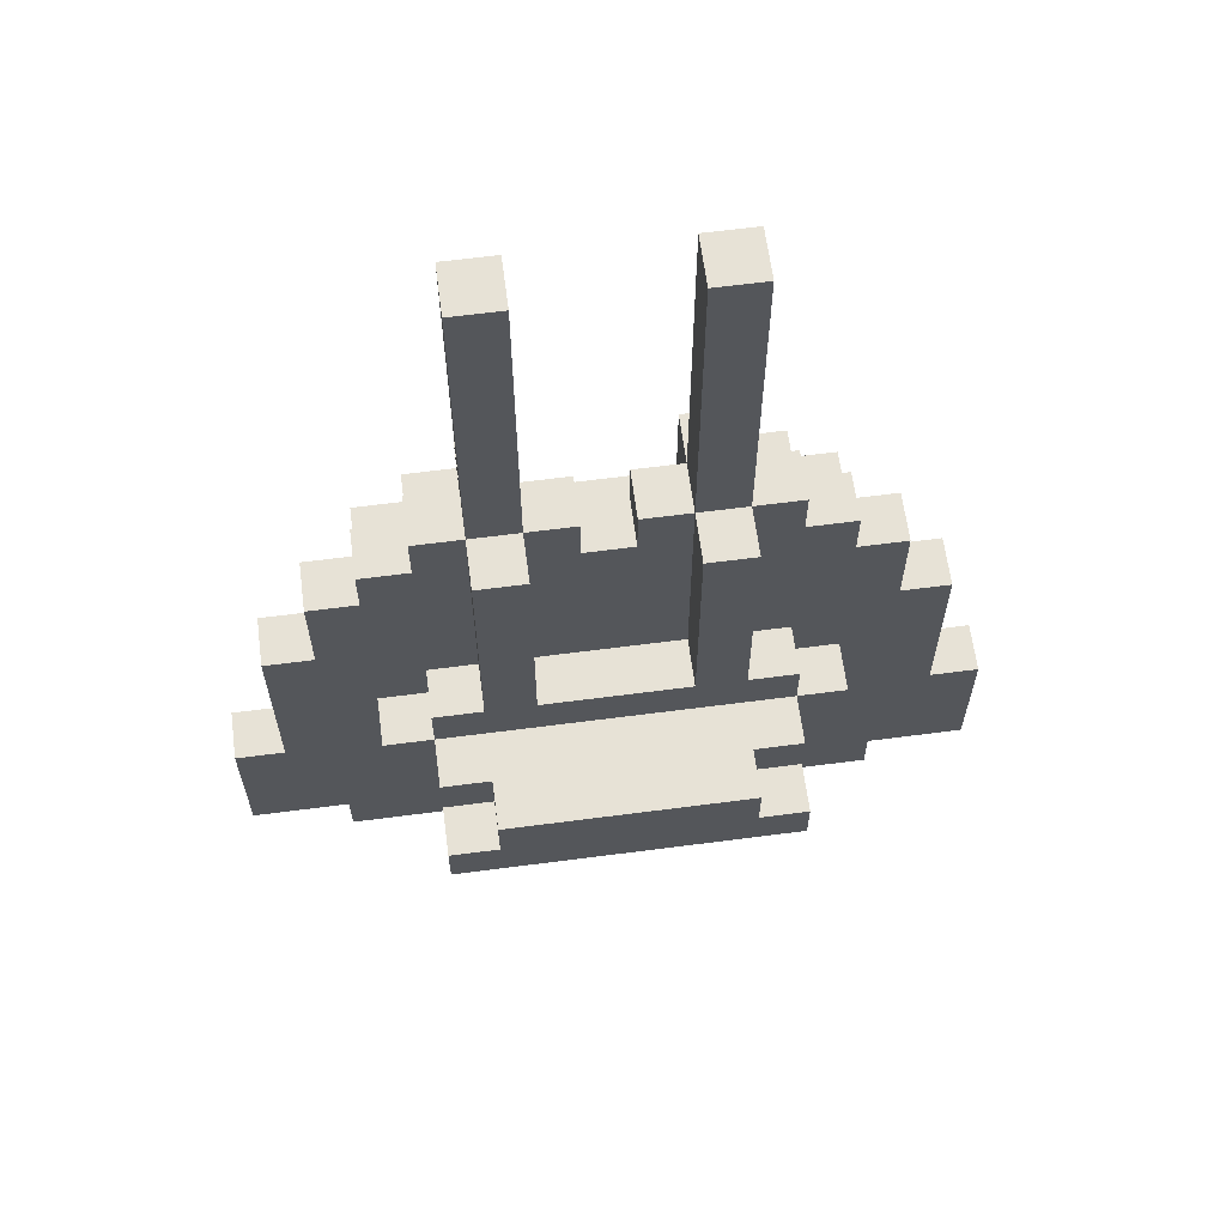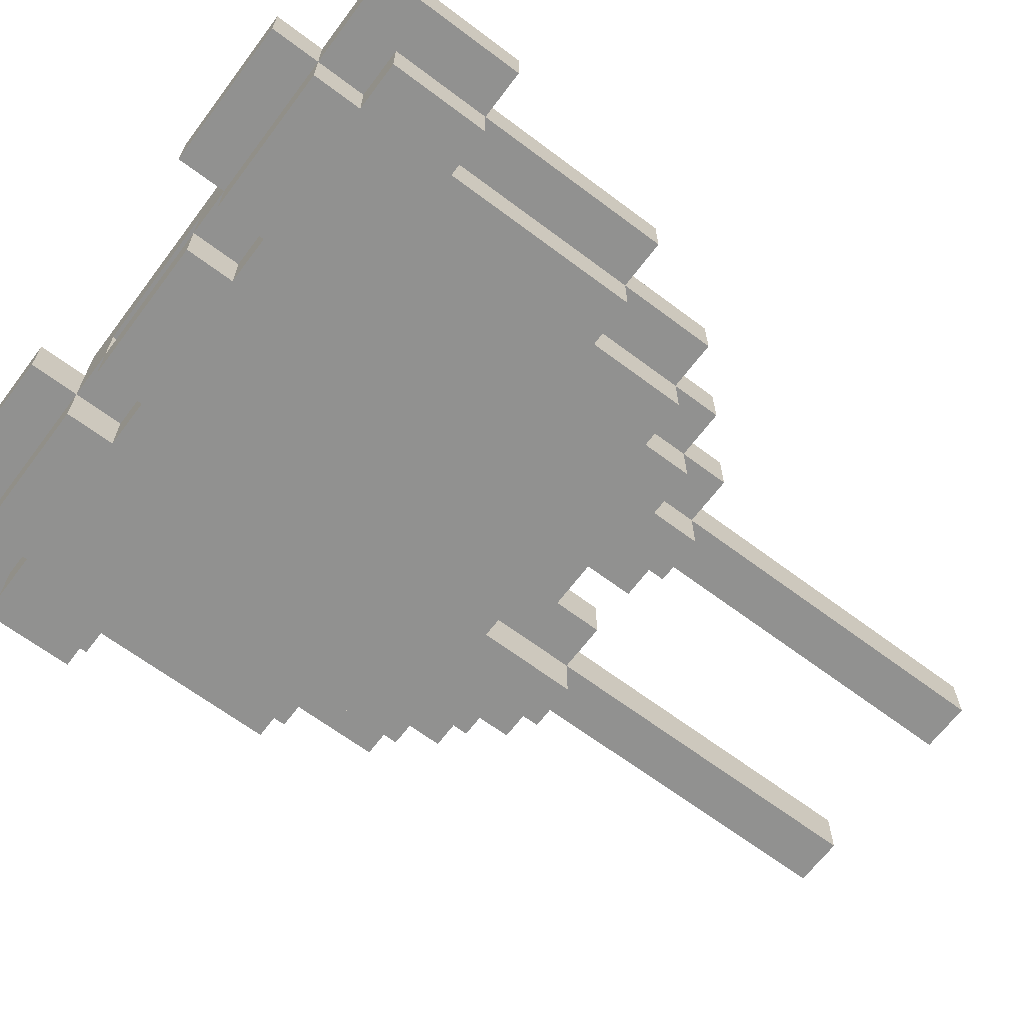
<metadata>
{"format":"obj","ext":"obj","renderer":"f3d","projection":"perspective","resolution":1024,"background":"white","views":[{"elev":63.5,"azim":172.5,"up":"+Z"},{"elev":-66.0,"azim":-127.0,"up":"+Y"}]}
</metadata>
<code>
o
v -1.6 0.1 0
v -1.6 0.1 -0.3
v -1.6 0.2 0
v -1.6 0.2 -0.3
v -1.5 0 0
v -1.5 0 -0.2
v -1.5 0.1 0.4
v -1.5 0.1 0
v -1.5 0.1 -0.2
v -1.5 0.2 0.4
v -1.5 0.2 0
v -1.4 0 0.4
v -1.4 0 0
v -1.4 0 -0.2
v -1.4 0 -0.3
v -1.4 0.1 0.6
v -1.4 0.1 0.4
v -1.4 0.1 0
v -1.4 0.1 -0.2
v -1.4 0.1 -0.3
v -1.4 0.1 -0.4
v -1.4 0.2 0.6
v -1.4 0.2 0.4
v -1.4 0.2 -0.3
v -1.4 0.2 -0.4
v -1.3 0 0.6
v -1.3 0 0.4
v -1.3 0.1 0.7
v -1.3 0.1 0.6
v -1.3 0.1 0.4
v -1.3 0.2 0.7
v -1.3 0.2 0.6
v -1.3 0.2 0.2
v -1.3 0.2 -0.1
v -1.3 0.3 0.2
v -1.3 0.3 -0.1
v -1.2 0 0.7
v -1.2 0 0.6
v -1.2 0.1 0.8
v -1.2 0.1 0.7
v -1.2 0.1 0.6
v -1.2 0.2 0.8
v -1.2 0.2 0.7
v -1.2 0.2 0.3
v -1.2 0.2 0.2
v -1.2 0.3 0.3
v -1.2 0.3 0.2
v -1.2 0.3 0
v -1.2 0.4 0.2
v -1.2 0.4 0.1
v -1.2 0.4 0
v -1.2 0.5 0.1
v -1.2 0.5 0
v -1.1 0 0.8
v -1.1 0 0.7
v -1.1 0.1 1.5
v -1.1 0.1 1.4
v -1.1 0.1 0.8
v -1.1 0.1 0.7
v -1.1 0.2 1.5
v -1.1 0.2 1.4
v -1.1 0.2 0.8
v -1.1 0.2 0.3
v -1.1 0.2 -0.2
v -1.1 0.2 -0.3
v -1.1 0.3 0.8
v -1.1 0.3 0.3
v -1.1 0.3 -0.2
v -1.1 0.3 -0.3
v -1.1 0.4 0.2
v -1.1 0.4 0.1
v -1.1 0.5 0.2
v -1.1 0.5 0.1
v -1 0 -0.2
v -1 0 -0.3
v -1 0.1 -0.2
v -1 0.1 -0.3
v -1 0.2 -0.1
v -1 0.2 -0.2
v -1 0.3 -0.1
v -1 0.3 -0.2
v -0.8 0.1 0.8
v -0.8 0.1 0.7
v -0.8 0.2 0.8
v -0.8 0.2 0.7
v -0.7 0 0.8
v -0.7 0 0.6
v -0.7 0.1 1.5
v -0.7 0.1 1.4
v -0.7 0.1 0.8
v -0.7 0.1 0.6
v -0.7 0.1 -0.2
v -0.7 0.1 -0.3
v -0.7 0.2 1.5
v -0.7 0.2 1.4
v -0.7 0.2 0.8
v -0.7 0.2 0.3
v -0.7 0.2 -0.2
v -0.7 0.2 -0.3
v -0.7 0.3 0.8
v -0.7 0.3 0.3
v -0.6 0 -0.2
v -0.6 0 -0.3
v -0.6 0.1 -0.2
v -0.6 0.1 -0.3
v -0.6 0.1 -0.4
v -0.6 0.2 -0.3
v -0.6 0.2 -0.4
v -1.1 0 -0.2
v -1.1 0 -0.3
v -1.1 0.1 -0.2
v -1.1 0.1 -0.3
v -1.1 0.1 -0.4
v -1.1 0.2 -0.3
v -1.1 0.2 -0.4
v -1 0 0.8
v -1 0 0.6
v -1 0.1 1.5
v -1 0.1 1.4
v -1 0.1 0.8
v -1 0.1 0.6
v -1 0.1 -0.2
v -1 0.1 -0.3
v -1 0.2 1.5
v -1 0.2 1.4
v -1 0.2 0.8
v -1 0.2 0.3
v -1 0.2 -0.2
v -1 0.2 -0.3
v -1 0.3 0.8
v -1 0.3 0.3
v -0.9 0.1 0.8
v -0.9 0.1 0.7
v -0.9 0.2 0.8
v -0.9 0.2 0.7
v -0.7 0 -0.2
v -0.7 0 -0.3
v -0.7 0.1 -0.2
v -0.7 0.1 -0.3
v -0.7 0.2 -0.1
v -0.7 0.2 -0.2
v -0.7 0.3 -0.1
v -0.7 0.3 -0.2
v -0.6 0 0.8
v -0.6 0 0.7
v -0.6 0.1 1.5
v -0.6 0.1 1.4
v -0.6 0.1 0.8
v -0.6 0.1 0.7
v -0.6 0.2 1.5
v -0.6 0.2 1.4
v -0.6 0.2 0.8
v -0.6 0.2 0.3
v -0.6 0.2 -0.2
v -0.6 0.2 -0.3
v -0.6 0.3 0.8
v -0.6 0.3 0.3
v -0.6 0.3 -0.2
v -0.6 0.3 -0.3
v -0.6 0.4 0.2
v -0.6 0.4 0.1
v -0.6 0.5 0.2
v -0.6 0.5 0.1
v -0.5 0 0.7
v -0.5 0 0.6
v -0.5 0.1 0.8
v -0.5 0.1 0.7
v -0.5 0.1 0.6
v -0.5 0.2 0.8
v -0.5 0.2 0.7
v -0.5 0.2 0.3
v -0.5 0.2 0.2
v -0.5 0.3 0.3
v -0.5 0.3 0.2
v -0.5 0.3 0
v -0.5 0.4 0.2
v -0.5 0.4 0.1
v -0.5 0.4 0
v -0.5 0.5 0.1
v -0.5 0.5 0
v -0.4 0 0.6
v -0.4 0 0.4
v -0.4 0.1 0.7
v -0.4 0.1 0.6
v -0.4 0.1 0.4
v -0.4 0.2 0.7
v -0.4 0.2 0.6
v -0.4 0.2 0.2
v -0.4 0.2 -0.1
v -0.4 0.3 0.2
v -0.4 0.3 -0.1
v -0.3 0 0.4
v -0.3 0 0
v -0.3 0 -0.2
v -0.3 0 -0.3
v -0.3 0.1 0.6
v -0.3 0.1 0.4
v -0.3 0.1 0
v -0.3 0.1 -0.2
v -0.3 0.1 -0.3
v -0.3 0.1 -0.4
v -0.3 0.2 0.6
v -0.3 0.2 0.4
v -0.3 0.2 -0.3
v -0.3 0.2 -0.4
v -0.2 0 0
v -0.2 0 -0.2
v -0.2 0.1 0.4
v -0.2 0.1 0
v -0.2 0.1 -0.2
v -0.2 0.2 0.4
v -0.2 0.2 0
v -0.1 0.1 0
v -0.1 0.1 -0.3
v -0.1 0.2 0
v -0.1 0.2 -0.3
v -1.1 0.1 1.5
v -1.1 0.2 1.5
v -1 0.1 1.5
v -1 0.2 1.5
v -0.7 0.1 1.5
v -0.7 0.2 1.5
v -0.6 0.1 1.5
v -0.6 0.2 1.5
v -1.2 0.1 0.8
v -1.2 0.2 0.8
v -1.1 0 0.8
v -1.1 0.1 0.8
v -1.1 0.2 0.8
v -1.1 0.3 0.8
v -1 0 0.8
v -1 0.1 0.8
v -1 0.2 0.8
v -1 0.3 0.8
v -0.9 0.1 0.8
v -0.9 0.2 0.8
v -0.8 0.1 0.8
v -0.8 0.2 0.8
v -0.7 0 0.8
v -0.7 0.1 0.8
v -0.7 0.2 0.8
v -0.7 0.3 0.8
v -0.6 0 0.8
v -0.6 0.1 0.8
v -0.6 0.2 0.8
v -0.6 0.3 0.8
v -0.5 0.1 0.8
v -0.5 0.2 0.8
v -1.3 0.1 0.7
v -1.3 0.2 0.7
v -1.2 0 0.7
v -1.2 0.1 0.7
v -1.2 0.2 0.7
v -1.1 0 0.7
v -1.1 0.1 0.7
v -0.9 0.1 0.7
v -0.9 0.2 0.7
v -0.8 0.1 0.7
v -0.8 0.2 0.7
v -0.6 0 0.7
v -0.6 0.1 0.7
v -0.5 0 0.7
v -0.5 0.1 0.7
v -0.5 0.2 0.7
v -0.4 0.1 0.7
v -0.4 0.2 0.7
v -1.4 0.1 0.6
v -1.4 0.2 0.6
v -1.3 0 0.6
v -1.3 0.1 0.6
v -1.3 0.2 0.6
v -1.2 0 0.6
v -1.2 0.1 0.6
v -1 0 0.6
v -1 0.1 0.6
v -0.7 0 0.6
v -0.7 0.1 0.6
v -0.5 0 0.6
v -0.5 0.1 0.6
v -0.4 0 0.6
v -0.4 0.1 0.6
v -0.4 0.2 0.6
v -0.3 0.1 0.6
v -0.3 0.2 0.6
v -1.5 0.1 0.4
v -1.5 0.2 0.4
v -1.4 0 0.4
v -1.4 0.1 0.4
v -1.4 0.2 0.4
v -1.3 0 0.4
v -1.3 0.1 0.4
v -0.4 0 0.4
v -0.4 0.1 0.4
v -0.3 0 0.4
v -0.3 0.1 0.4
v -0.3 0.2 0.4
v -0.2 0.1 0.4
v -0.2 0.2 0.4
v -1.2 0.2 0.3
v -1.2 0.3 0.3
v -1.1 0.2 0.3
v -1.1 0.3 0.3
v -1 0.2 0.3
v -1 0.3 0.3
v -0.7 0.2 0.3
v -0.7 0.3 0.3
v -0.6 0.2 0.3
v -0.6 0.3 0.3
v -0.5 0.2 0.3
v -0.5 0.3 0.3
v -1.3 0.2 0.2
v -1.3 0.3 0.2
v -1.2 0.2 0.2
v -1.2 0.3 0.2
v -1.2 0.4 0.2
v -1.1 0.4 0.2
v -1.1 0.5 0.2
v -0.6 0.4 0.2
v -0.6 0.5 0.2
v -0.5 0.2 0.2
v -0.5 0.3 0.2
v -0.5 0.4 0.2
v -0.4 0.2 0.2
v -0.4 0.3 0.2
v -1.2 0.4 0.1
v -1.2 0.5 0.1
v -1.1 0.4 0.1
v -1.1 0.5 0.1
v -0.6 0.4 0.1
v -0.6 0.5 0.1
v -0.5 0.4 0.1
v -0.5 0.5 0.1
v -1.6 0.1 0
v -1.6 0.2 0
v -1.5 0 0
v -1.5 0.1 0
v -1.5 0.2 0
v -1.4 0 0
v -1.4 0.1 0
v -0.3 0 0
v -0.3 0.1 0
v -0.2 0 0
v -0.2 0.1 0
v -0.2 0.2 0
v -0.1 0.1 0
v -0.1 0.2 0
v -1.1 0.2 -0.2
v -1.1 0.3 -0.2
v -1 0.2 -0.2
v -1 0.3 -0.2
v -0.7 0.2 -0.2
v -0.7 0.3 -0.2
v -0.6 0.2 -0.2
v -0.6 0.3 -0.2
v -1.2 0.3 0
v -1.2 0.4 0
v -1.2 0.5 0
v -0.5 0.3 0
v -0.5 0.4 0
v -0.5 0.5 0
v -1.3 0.2 -0.1
v -1.3 0.3 -0.1
v -1 0.2 -0.1
v -1 0.3 -0.1
v -0.7 0.2 -0.1
v -0.7 0.3 -0.1
v -0.4 0.2 -0.1
v -0.4 0.3 -0.1
v -1.5 0 -0.2
v -1.5 0.1 -0.2
v -1.4 0 -0.2
v -1.4 0.1 -0.2
v -1.1 0 -0.2
v -1.1 0.1 -0.2
v -1 0 -0.2
v -1 0.1 -0.2
v -1 0.2 -0.2
v -0.7 0 -0.2
v -0.7 0.1 -0.2
v -0.7 0.2 -0.2
v -0.6 0 -0.2
v -0.6 0.1 -0.2
v -0.3 0 -0.2
v -0.3 0.1 -0.2
v -0.2 0 -0.2
v -0.2 0.1 -0.2
v -1.6 0.1 -0.3
v -1.6 0.2 -0.3
v -1.4 0 -0.3
v -1.4 0.1 -0.3
v -1.4 0.2 -0.3
v -1.1 0 -0.3
v -1.1 0.1 -0.3
v -1.1 0.2 -0.3
v -1.1 0.3 -0.3
v -1 0 -0.3
v -1 0.1 -0.3
v -1 0.2 -0.3
v -0.7 0 -0.3
v -0.7 0.1 -0.3
v -0.7 0.2 -0.3
v -0.6 0 -0.3
v -0.6 0.1 -0.3
v -0.6 0.2 -0.3
v -0.6 0.3 -0.3
v -0.3 0 -0.3
v -0.3 0.1 -0.3
v -0.3 0.2 -0.3
v -0.1 0.1 -0.3
v -0.1 0.2 -0.3
v -1.4 0.1 -0.4
v -1.4 0.2 -0.4
v -1.1 0.1 -0.4
v -1.1 0.2 -0.4
v -0.6 0.1 -0.4
v -0.6 0.2 -0.4
v -0.3 0.1 -0.4
v -0.3 0.2 -0.4
v -1.1 0 0.8
v -1 0 0.8
v -0.7 0 0.8
v -0.6 0 0.8
v -1.2 0 0.7
v -1.1 0 0.7
v -0.6 0 0.7
v -0.5 0 0.7
v -1.3 0 0.6
v -1.2 0 0.6
v -1 0 0.6
v -0.7 0 0.6
v -0.5 0 0.6
v -0.4 0 0.6
v -1.4 0 0.4
v -1.3 0 0.4
v -0.4 0 0.4
v -0.3 0 0.4
v -1.5 0 0
v -1.4 0 0
v -0.3 0 0
v -0.2 0 0
v -1.5 0 -0.2
v -1.4 0 -0.2
v -1.1 0 -0.2
v -1 0 -0.2
v -0.7 0 -0.2
v -0.6 0 -0.2
v -0.3 0 -0.2
v -0.2 0 -0.2
v -1.4 0 -0.3
v -1.1 0 -0.3
v -1 0 -0.3
v -0.7 0 -0.3
v -0.6 0 -0.3
v -0.3 0 -0.3
v -1.1 0.1 1.5
v -1 0.1 1.5
v -0.7 0.1 1.5
v -0.6 0.1 1.5
v -1.1 0.1 1.4
v -1 0.1 1.4
v -0.7 0.1 1.4
v -0.6 0.1 1.4
v -1.2 0.1 0.8
v -1.1 0.1 0.8
v -1 0.1 0.8
v -0.9 0.1 0.8
v -0.8 0.1 0.8
v -0.7 0.1 0.8
v -0.6 0.1 0.8
v -0.5 0.1 0.8
v -1.3 0.1 0.7
v -1.2 0.1 0.7
v -1.1 0.1 0.7
v -0.9 0.1 0.7
v -0.8 0.1 0.7
v -0.6 0.1 0.7
v -0.5 0.1 0.7
v -0.4 0.1 0.7
v -1.4 0.1 0.6
v -1.3 0.1 0.6
v -1.2 0.1 0.6
v -1 0.1 0.6
v -0.7 0.1 0.6
v -0.5 0.1 0.6
v -0.4 0.1 0.6
v -0.3 0.1 0.6
v -1.5 0.1 0.4
v -1.4 0.1 0.4
v -1.3 0.1 0.4
v -0.4 0.1 0.4
v -0.3 0.1 0.4
v -0.2 0.1 0.4
v -1.6 0.1 0
v -1.5 0.1 0
v -1.4 0.1 0
v -0.3 0.1 0
v -0.2 0.1 0
v -0.1 0.1 0
v -1.5 0.1 -0.2
v -1.4 0.1 -0.2
v -1.1 0.1 -0.2
v -1 0.1 -0.2
v -0.7 0.1 -0.2
v -0.6 0.1 -0.2
v -0.3 0.1 -0.2
v -0.2 0.1 -0.2
v -1.6 0.1 -0.3
v -1.4 0.1 -0.3
v -1.1 0.1 -0.3
v -1 0.1 -0.3
v -0.7 0.1 -0.3
v -0.6 0.1 -0.3
v -0.3 0.1 -0.3
v -0.1 0.1 -0.3
v -1.4 0.1 -0.4
v -1.1 0.1 -0.4
v -0.6 0.1 -0.4
v -0.3 0.1 -0.4
v -1 0.2 -0.2
v -0.7 0.2 -0.2
v -1 0.2 -0.3
v -0.7 0.2 -0.3
v -1 0.1 -0.2
v -0.7 0.1 -0.2
v -1 0.1 -0.3
v -0.7 0.1 -0.3
v -1.1 0.2 1.5
v -1 0.2 1.5
v -0.7 0.2 1.5
v -0.6 0.2 1.5
v -1.1 0.2 1.4
v -1 0.2 1.4
v -0.7 0.2 1.4
v -0.6 0.2 1.4
v -1.2 0.2 0.8
v -1.1 0.2 0.8
v -1 0.2 0.8
v -0.9 0.2 0.8
v -0.8 0.2 0.8
v -0.7 0.2 0.8
v -0.6 0.2 0.8
v -0.5 0.2 0.8
v -1.3 0.2 0.7
v -1.2 0.2 0.7
v -0.9 0.2 0.7
v -0.8 0.2 0.7
v -0.5 0.2 0.7
v -0.4 0.2 0.7
v -1.4 0.2 0.6
v -1.3 0.2 0.6
v -0.4 0.2 0.6
v -0.3 0.2 0.6
v -1.5 0.2 0.4
v -1.4 0.2 0.4
v -0.3 0.2 0.4
v -0.2 0.2 0.4
v -1.2 0.2 0.3
v -1.1 0.2 0.3
v -1 0.2 0.3
v -0.7 0.2 0.3
v -0.6 0.2 0.3
v -0.5 0.2 0.3
v -1.3 0.2 0.2
v -1.2 0.2 0.2
v -0.5 0.2 0.2
v -0.4 0.2 0.2
v -1.6 0.2 0
v -1.5 0.2 0
v -0.2 0.2 0
v -0.1 0.2 0
v -1.3 0.2 -0.1
v -1 0.2 -0.1
v -0.7 0.2 -0.1
v -0.4 0.2 -0.1
v -1.1 0.2 -0.2
v -1 0.2 -0.2
v -0.7 0.2 -0.2
v -0.6 0.2 -0.2
v -1.6 0.2 -0.3
v -1.4 0.2 -0.3
v -1.1 0.2 -0.3
v -0.6 0.2 -0.3
v -0.3 0.2 -0.3
v -0.1 0.2 -0.3
v -1.4 0.2 -0.4
v -1.1 0.2 -0.4
v -0.6 0.2 -0.4
v -0.3 0.2 -0.4
v -1.1 0.3 0.8
v -1 0.3 0.8
v -0.7 0.3 0.8
v -0.6 0.3 0.8
v -1.2 0.3 0.3
v -1.1 0.3 0.3
v -1 0.3 0.3
v -0.7 0.3 0.3
v -0.6 0.3 0.3
v -0.5 0.3 0.3
v -1.3 0.3 0.2
v -1.2 0.3 0.2
v -0.5 0.3 0.2
v -0.4 0.3 0.2
v -1.2 0.3 0
v -0.5 0.3 0
v -1.3 0.3 -0.1
v -1 0.3 -0.1
v -0.7 0.3 -0.1
v -0.4 0.3 -0.1
v -1.1 0.3 -0.2
v -1 0.3 -0.2
v -0.7 0.3 -0.2
v -0.6 0.3 -0.2
v -1.1 0.3 -0.3
v -0.6 0.3 -0.3
v -1.2 0.4 0.2
v -1.1 0.4 0.2
v -0.6 0.4 0.2
v -0.5 0.4 0.2
v -1.2 0.4 0.1
v -1.1 0.4 0.1
v -0.6 0.4 0.1
v -0.5 0.4 0.1
v -1.1 0.5 0.2
v -0.6 0.5 0.2
v -1.2 0.5 0.1
v -1.1 0.5 0.1
v -0.6 0.5 0.1
v -0.5 0.5 0.1
v -1.2 0.5 0
v -0.5 0.5 0
f 3 2 1
f 4 2 3
f 8 6 5
f 9 6 8
f 10 8 7
f 11 8 10
f 17 13 12
f 18 13 17
f 19 15 14
f 20 15 19
f 22 17 16
f 23 17 22
f 24 21 20
f 25 21 24
f 29 27 26
f 30 27 29
f 31 29 28
f 32 29 31
f 35 34 33
f 36 34 35
f 40 38 37
f 41 38 40
f 42 40 39
f 43 40 42
f 46 45 44
f 47 45 46
f 49 48 47
f 50 48 49
f 51 48 50
f 52 51 50
f 53 51 52
f 58 55 54
f 59 55 58
f 60 57 56
f 61 58 57
f 61 57 60
f 62 58 61
f 66 63 62
f 67 63 66
f 68 65 64
f 69 65 68
f 72 71 70
f 73 71 72
f 76 75 74
f 77 75 76
f 80 79 78
f 81 79 80
f 84 83 82
f 85 83 84
f 90 87 86
f 91 87 90
f 94 89 88
f 95 90 89
f 95 89 94
f 96 90 95
f 98 93 92
f 99 93 98
f 100 97 96
f 101 97 100
f 104 103 102
f 105 103 104
f 107 106 105
f 108 106 107
f 109 110 111
f 111 110 112
f 112 113 114
f 114 113 115
f 116 117 120
f 120 117 121
f 118 119 124
f 119 120 125
f 124 119 125
f 125 120 126
f 122 123 128
f 128 123 129
f 126 127 130
f 130 127 131
f 132 133 134
f 134 133 135
f 136 137 138
f 138 137 139
f 140 141 142
f 142 141 143
f 144 145 148
f 148 145 149
f 146 147 150
f 147 148 151
f 150 147 151
f 151 148 152
f 152 153 156
f 156 153 157
f 154 155 158
f 158 155 159
f 160 161 162
f 162 161 163
f 164 165 167
f 167 165 168
f 166 167 169
f 169 167 170
f 171 172 173
f 173 172 174
f 174 175 176
f 176 175 177
f 177 175 178
f 177 178 179
f 179 178 180
f 181 182 184
f 184 182 185
f 183 184 186
f 186 184 187
f 188 189 190
f 190 189 191
f 192 193 197
f 197 193 198
f 194 195 199
f 199 195 200
f 196 197 202
f 202 197 203
f 200 201 204
f 204 201 205
f 206 207 209
f 209 207 210
f 208 209 211
f 211 209 212
f 213 214 215
f 215 214 216
f 219 218 217
f 220 218 219
f 223 222 221
f 224 222 223
f 228 226 225
f 229 226 228
f 231 228 227
f 232 228 231
f 233 230 229
f 234 230 233
f 235 233 232
f 236 233 235
f 240 238 237
f 241 238 240
f 243 240 239
f 244 240 243
f 245 242 241
f 246 242 245
f 247 245 244
f 248 245 247
f 252 250 249
f 253 250 252
f 254 252 251
f 255 252 254
f 258 257 256
f 259 257 258
f 262 261 260
f 263 261 262
f 265 264 263
f 266 264 265
f 270 268 267
f 271 268 270
f 272 270 269
f 273 270 272
f 276 275 274
f 277 275 276
f 280 279 278
f 281 279 280
f 283 282 281
f 284 282 283
f 288 286 285
f 289 286 288
f 290 288 287
f 291 288 290
f 294 293 292
f 295 293 294
f 297 296 295
f 298 296 297
f 301 300 299
f 302 300 301
f 305 304 303
f 306 304 305
f 309 308 307
f 310 308 309
f 313 312 311
f 314 312 313
f 316 315 314
f 318 316 314
f 318 317 316
f 319 317 318
f 321 318 314
f 322 318 321
f 323 321 320
f 324 321 323
f 327 326 325
f 328 326 327
f 331 330 329
f 332 330 331
f 336 334 333
f 337 334 336
f 338 336 335
f 339 336 338
f 342 341 340
f 343 341 342
f 345 344 343
f 346 344 345
f 349 348 347
f 350 348 349
f 353 352 351
f 354 352 353
f 355 356 358
f 356 357 359
f 358 356 359
f 359 357 360
f 361 362 363
f 363 362 364
f 365 366 367
f 367 366 368
f 369 370 371
f 371 370 372
f 373 374 375
f 375 374 376
f 376 377 379
f 379 377 380
f 378 379 381
f 381 379 382
f 383 384 385
f 385 384 386
f 387 388 390
f 390 388 391
f 389 390 392
f 392 390 393
f 393 394 397
f 394 395 397
f 397 395 398
f 396 397 399
f 399 397 400
f 398 395 401
f 400 401 403
f 401 395 404
f 403 401 404
f 404 395 405
f 402 403 406
f 406 403 407
f 407 408 409
f 409 408 410
f 411 412 413
f 413 412 414
f 415 416 417
f 417 416 418
f 424 420 419
f 425 422 421
f 428 424 423
f 429 420 424
f 429 424 428
f 430 426 425
f 430 425 421
f 431 426 430
f 434 429 428
f 434 432 431
f 434 431 430
f 434 430 429
f 434 428 427
f 435 432 434
f 438 434 433
f 438 436 435
f 438 435 434
f 439 436 438
f 441 438 437
f 441 440 439
f 441 439 438
f 442 440 441
f 443 440 442
f 444 440 443
f 445 440 444
f 446 440 445
f 447 440 446
f 448 440 447
f 449 443 442
f 450 443 449
f 451 445 444
f 452 445 451
f 453 447 446
f 454 447 453
f 459 456 455
f 460 456 459
f 461 458 457
f 462 458 461
f 464 460 459
f 465 460 464
f 468 462 461
f 469 462 468
f 472 464 463
f 473 464 472
f 474 466 465
f 475 468 467
f 476 470 469
f 477 470 476
f 480 472 471
f 481 472 480
f 482 475 474
f 482 474 465
f 483 468 475
f 483 475 482
f 484 478 477
f 485 478 484
f 488 480 479
f 489 480 488
f 490 486 485
f 491 486 490
f 494 488 487
f 495 488 494
f 496 492 491
f 497 492 496
f 499 494 493
f 506 498 497
f 507 499 493
f 507 500 499
f 508 500 507
f 509 502 501
f 510 502 509
f 511 504 503
f 512 504 511
f 513 506 505
f 514 498 506
f 514 506 513
f 515 509 508
f 516 509 515
f 517 513 512
f 518 513 517
f 521 520 519
f 522 520 521
f 523 524 525
f 525 524 526
f 527 528 531
f 531 528 532
f 529 530 533
f 533 530 534
f 531 532 536
f 536 532 537
f 533 534 540
f 540 534 541
f 535 536 544
f 537 538 545
f 539 540 546
f 541 542 547
f 543 544 550
f 547 548 551
f 549 550 554
f 551 552 555
f 553 554 557
f 544 536 557
f 550 544 557
f 554 550 557
f 557 536 558
f 545 546 559
f 537 545 559
f 546 540 560
f 559 546 560
f 555 556 561
f 551 555 561
f 547 551 561
f 541 547 561
f 561 556 562
f 553 557 563
f 563 557 564
f 562 556 565
f 565 556 566
f 553 563 568
f 566 556 569
f 567 568 571
f 568 563 571
f 569 570 574
f 566 569 574
f 571 572 575
f 575 572 576
f 573 574 577
f 577 574 578
f 567 571 579
f 571 575 579
f 579 575 580
f 580 575 581
f 578 574 582
f 574 570 583
f 582 574 583
f 583 570 584
f 580 581 585
f 585 581 586
f 582 583 587
f 587 583 588
f 589 590 594
f 594 590 595
f 591 592 596
f 596 592 597
f 594 595 600
f 597 598 600
f 596 597 600
f 595 596 600
f 593 594 600
f 600 598 601
f 599 600 603
f 601 602 604
f 599 603 605
f 603 604 605
f 605 604 606
f 606 604 607
f 604 602 608
f 607 604 608
f 606 607 610
f 610 607 611
f 609 610 613
f 611 612 613
f 610 611 613
f 613 612 614
f 615 616 619
f 619 616 620
f 617 618 621
f 621 618 622
f 623 624 626
f 626 624 627
f 625 626 629
f 627 628 629
f 626 627 629
f 629 628 630

</code>
